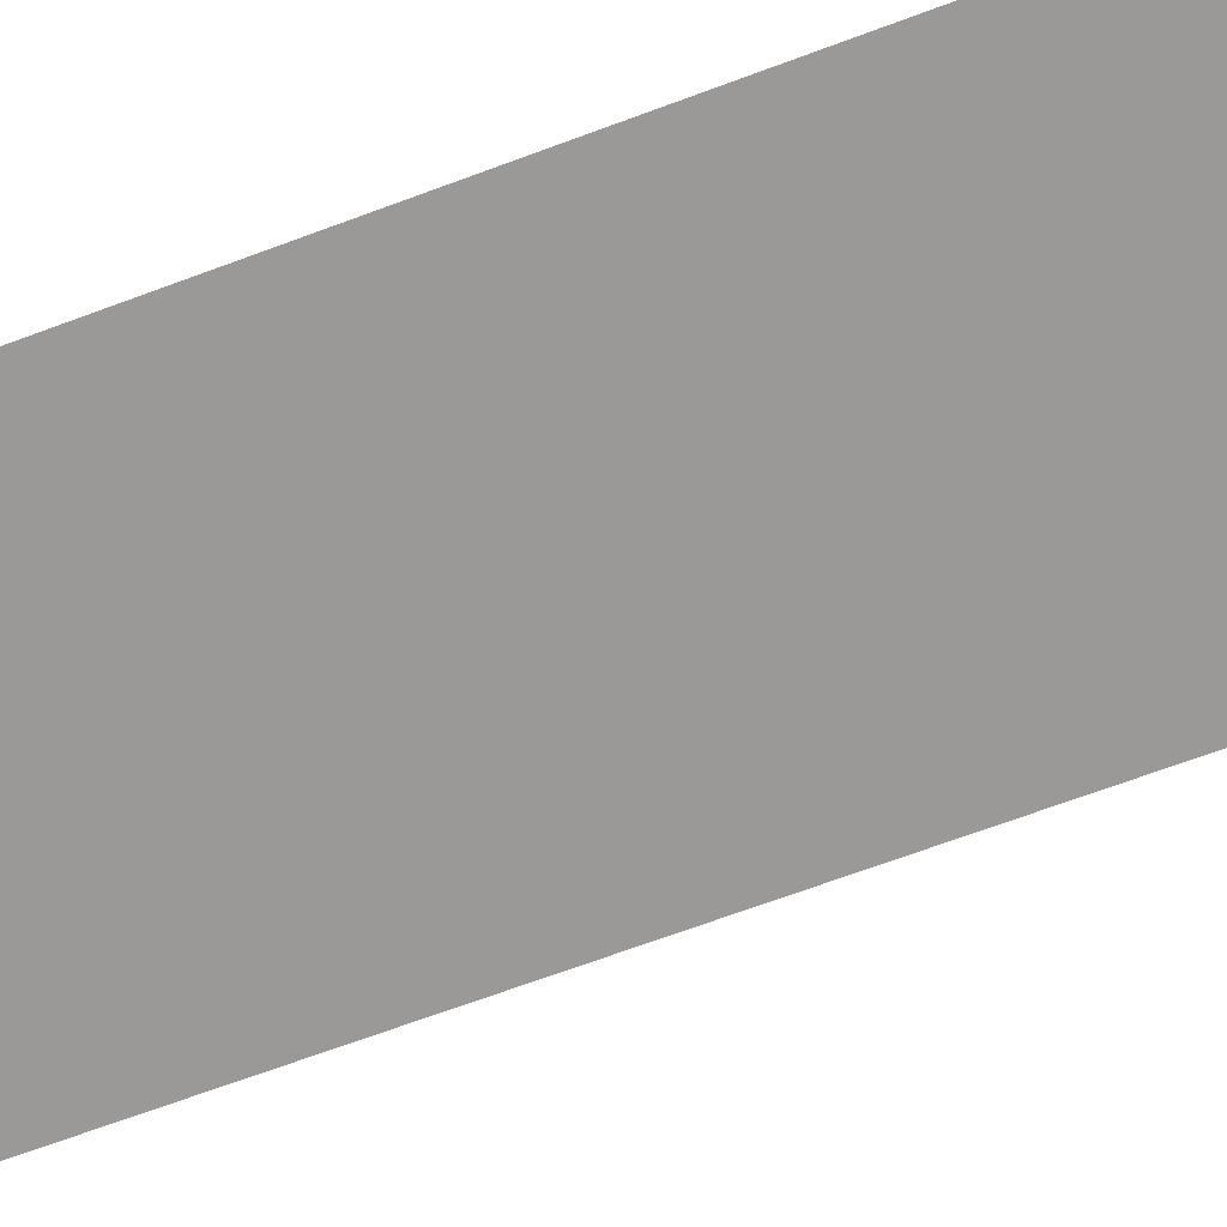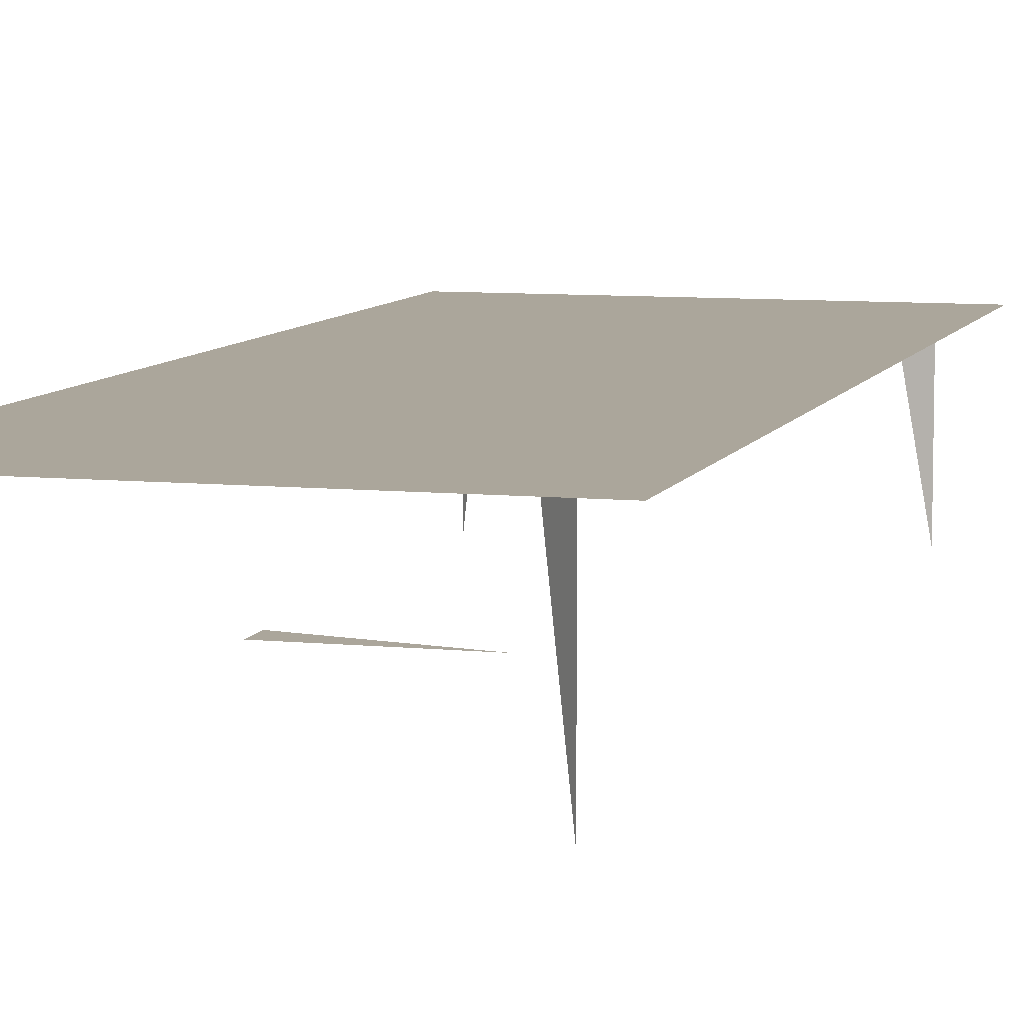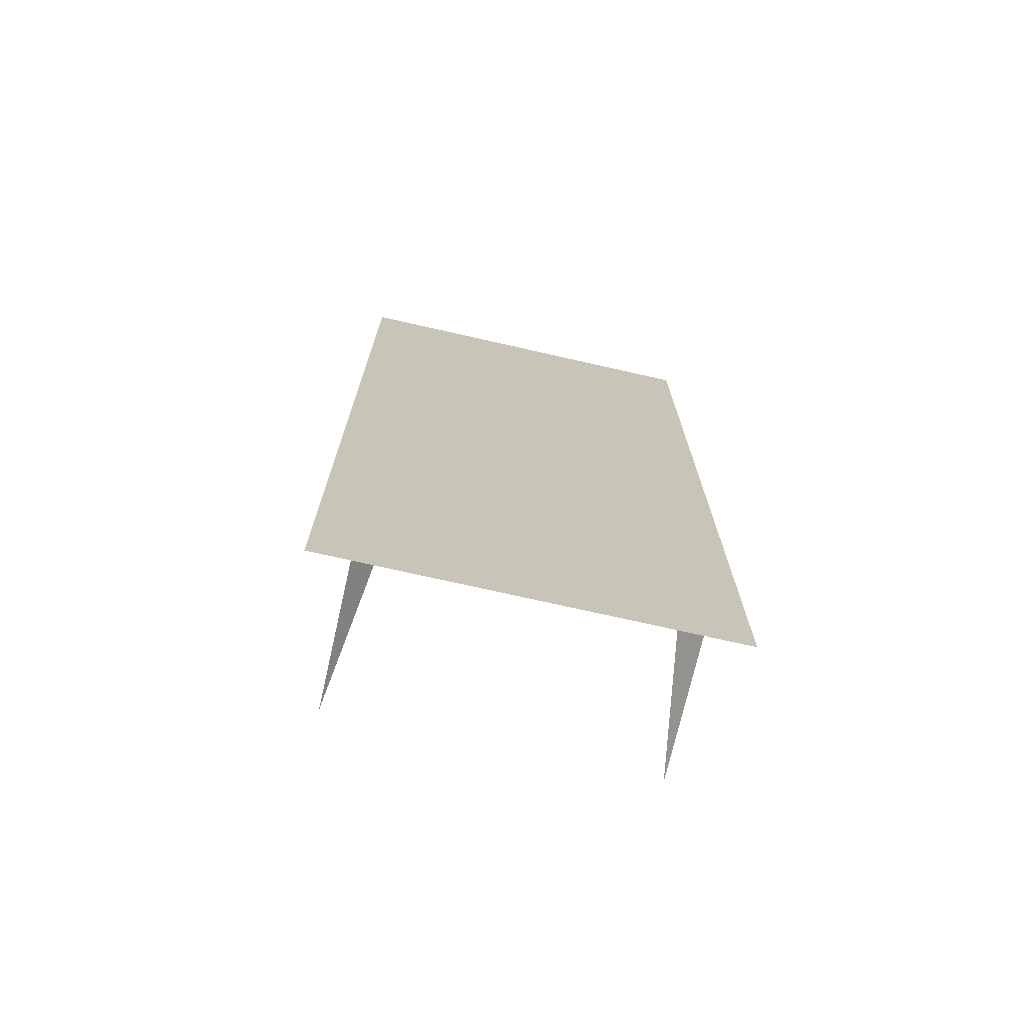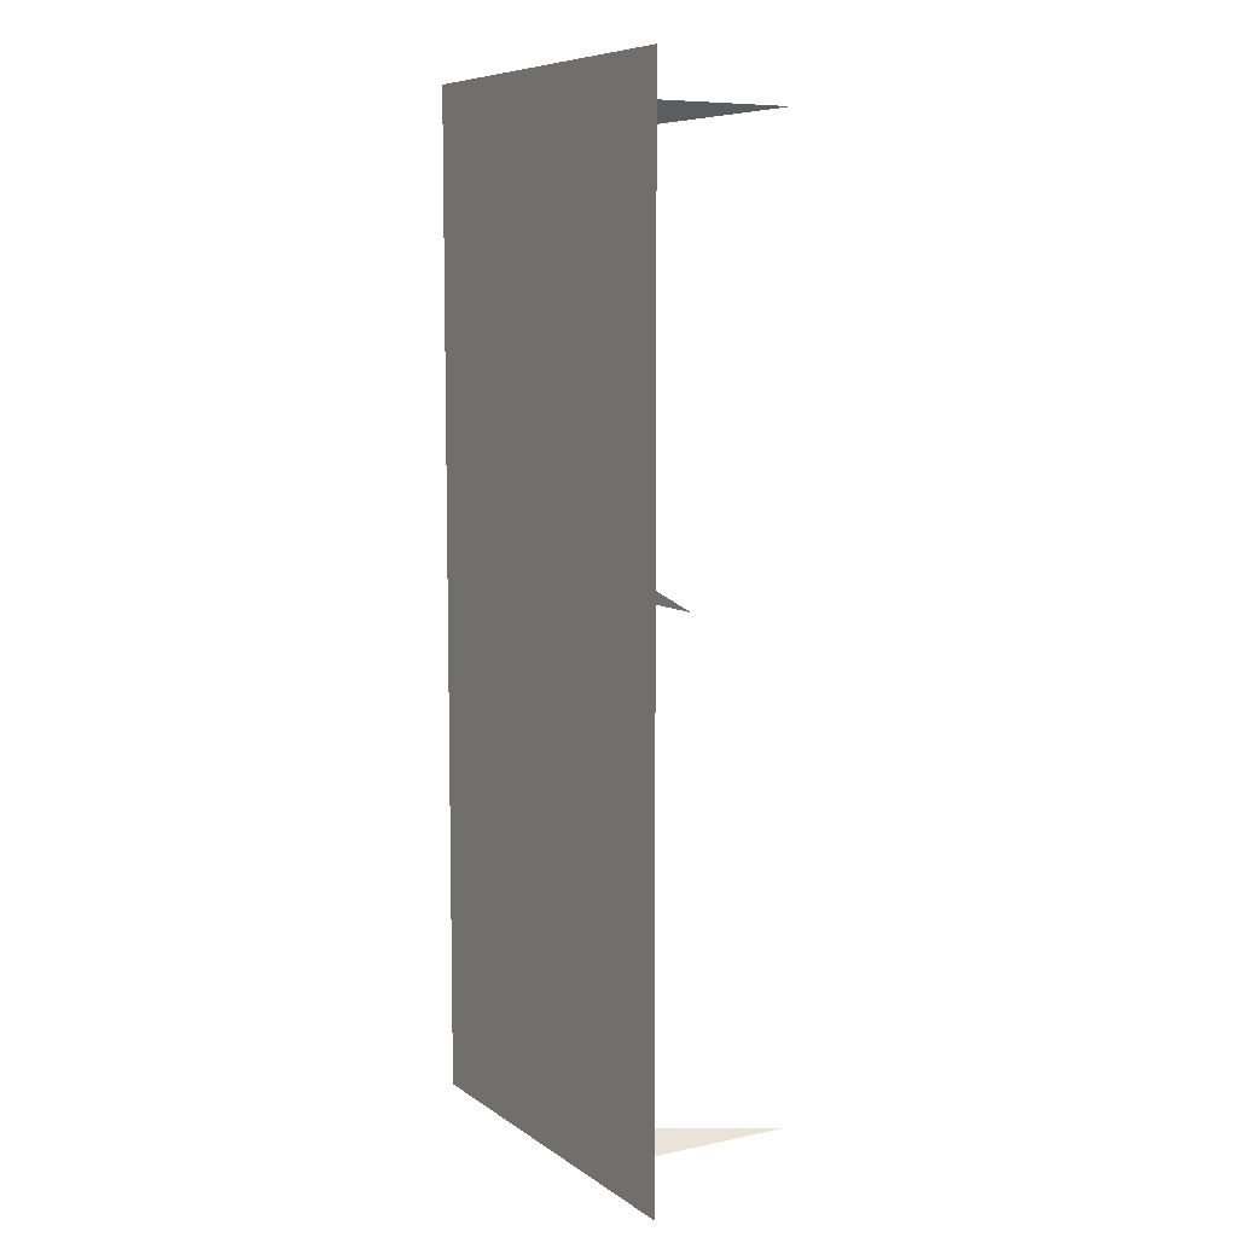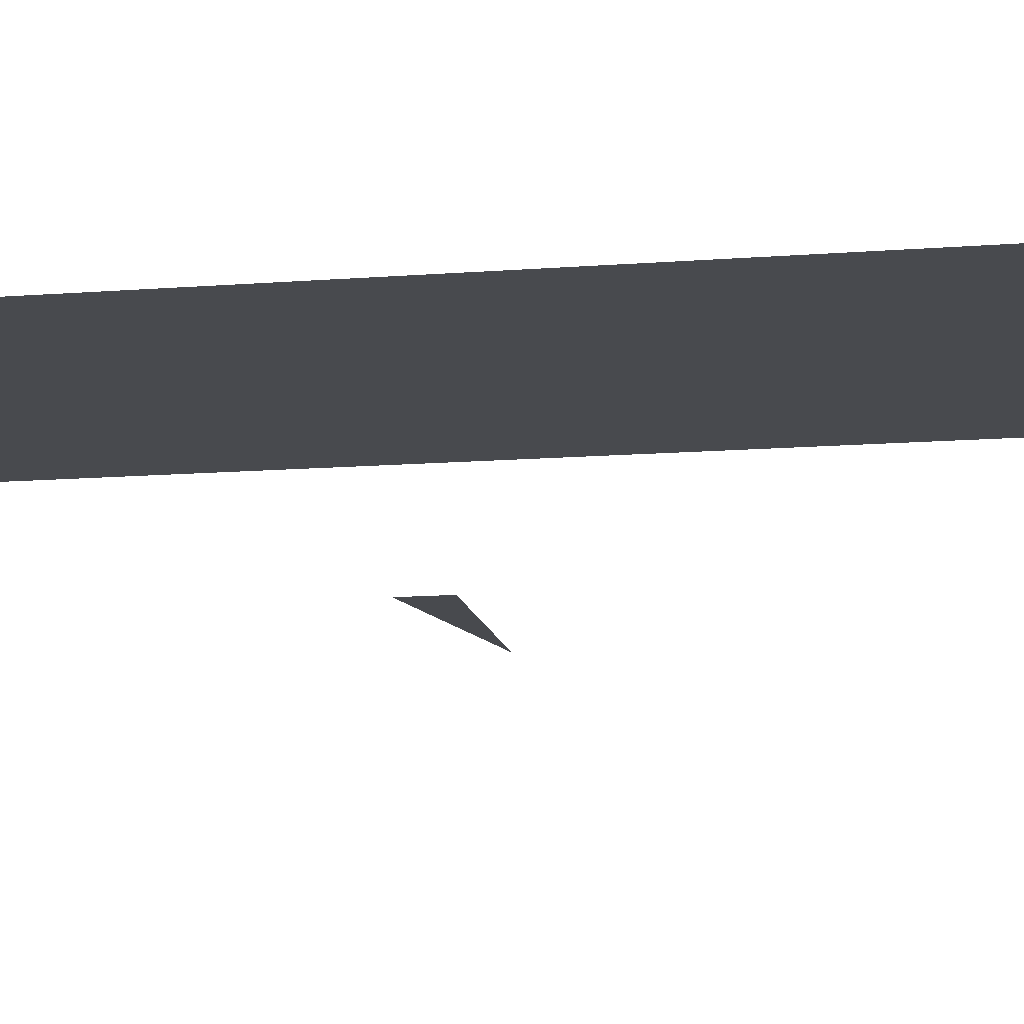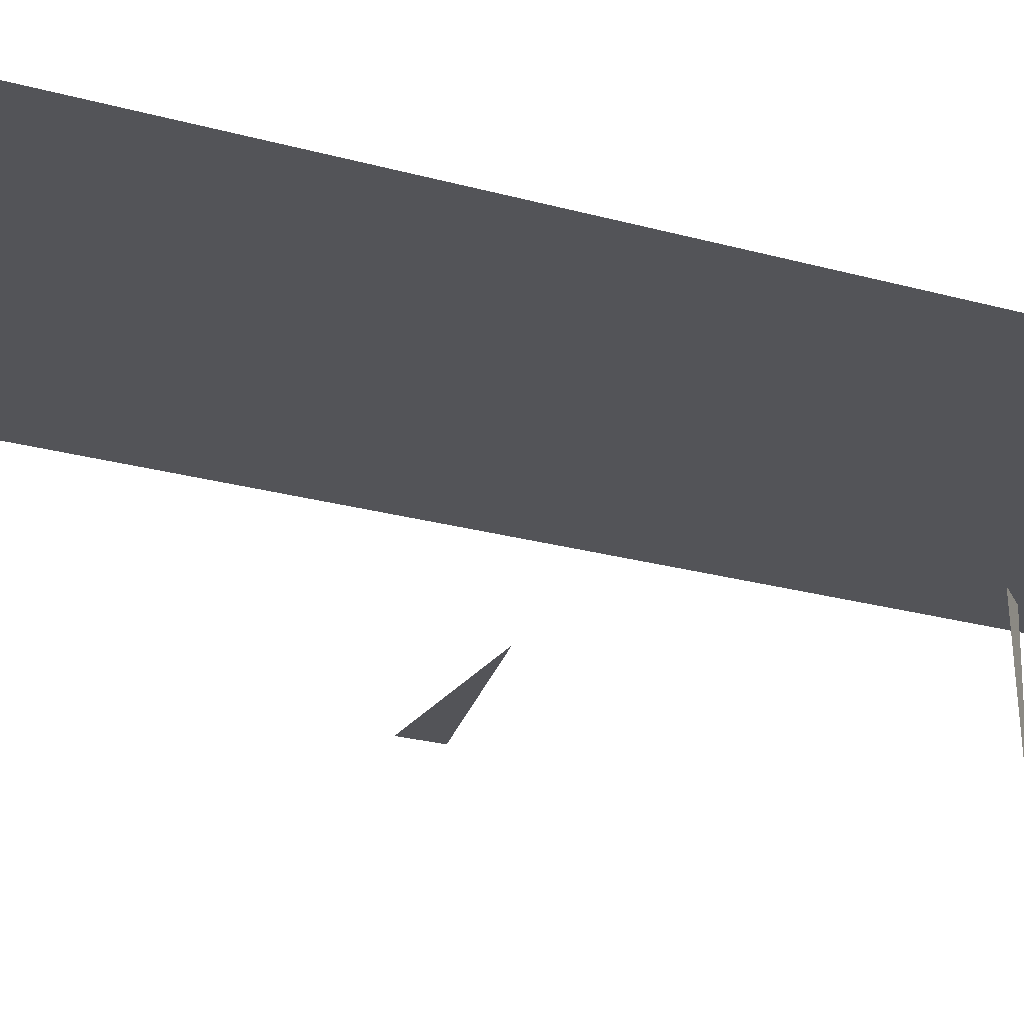
<metadata>
{"format":"obj","ext":"obj","renderer":"f3d","projection":"perspective","resolution":1024,"background":"white","views":[{"elev":-69.0,"azim":110.4,"up":"+Y"},{"elev":8.0,"azim":-164.1,"up":"+Y"},{"elev":-72.6,"azim":167.2,"up":"+Z"},{"elev":8.0,"azim":-120.1,"up":"+Z"},{"elev":-13.0,"azim":100.3,"up":"+Y"},{"elev":-23.6,"azim":-115.5,"up":"+Y"}]}
</metadata>
<code>
o Plane.004_Plane.002
v 0.8 -0 0.1682
v 0 0 -0
v 0.8 -0 -0
f 1 3 2
o table.obj_Plane
v 0.681 0.8 2.081
v 0.8 0 2.2
v 0.8 0.8 2.2
v -0.681 0.8 2.181
v -0.8 0 2.3
v -0.8 0.8 2.3
v 0.681 0.8 -2.181
v 0.8 0 -2.3
v 0.8 0.8 -2.3
v -0.681 0.8 -2.181
v -0.8 0 -2.3
v -0.8 0.8 -2.3
v -1 0.8 2.5
v 1 0.8 2.5
v -1 0.8 -2.5
v 1 0.8 -2.5
f 4 6 5
f 7 9 8
f 10 12 11
f 13 15 14
f 17 19 18
f 16 17 18

</code>
